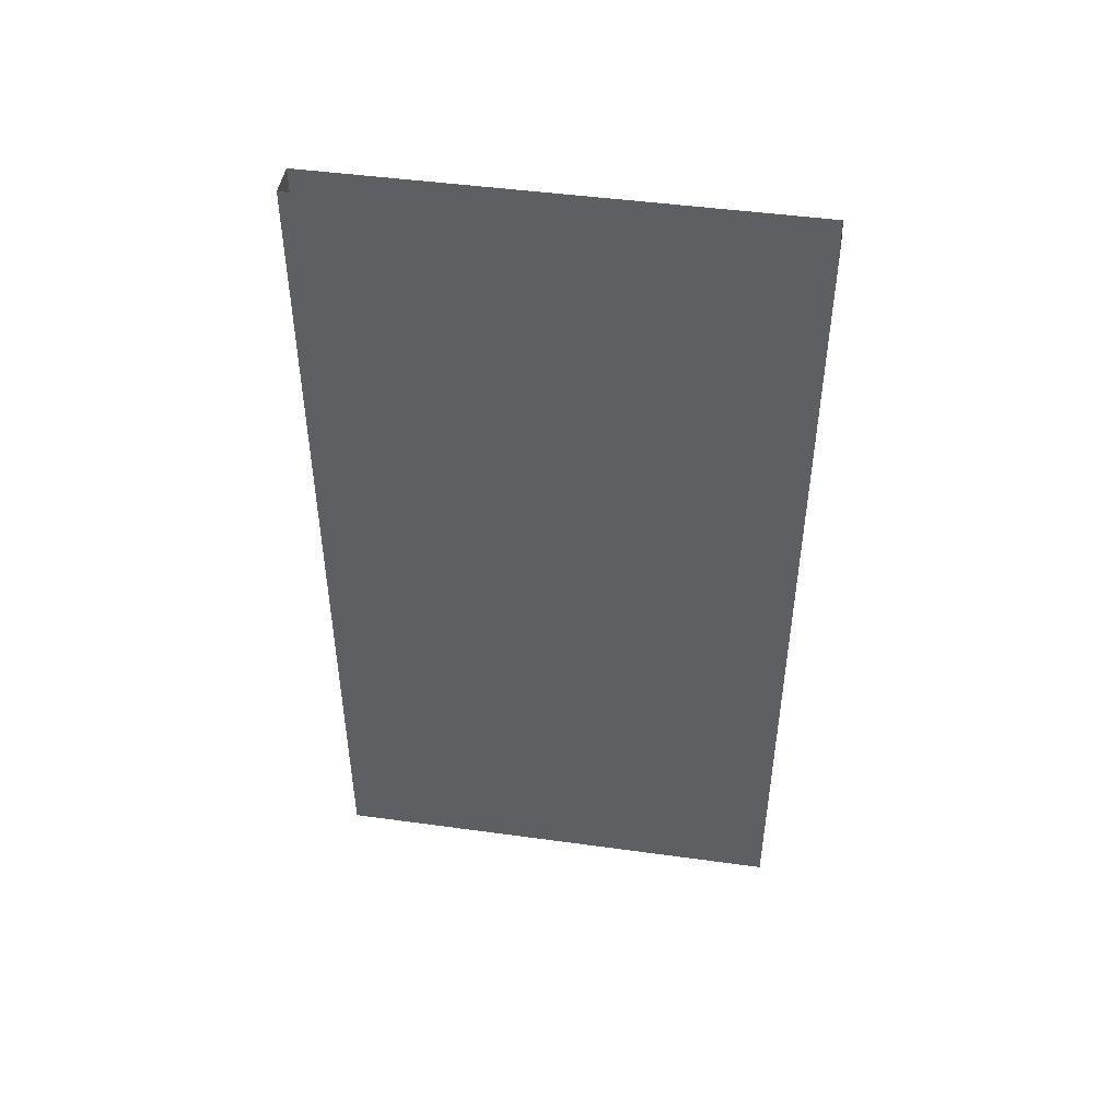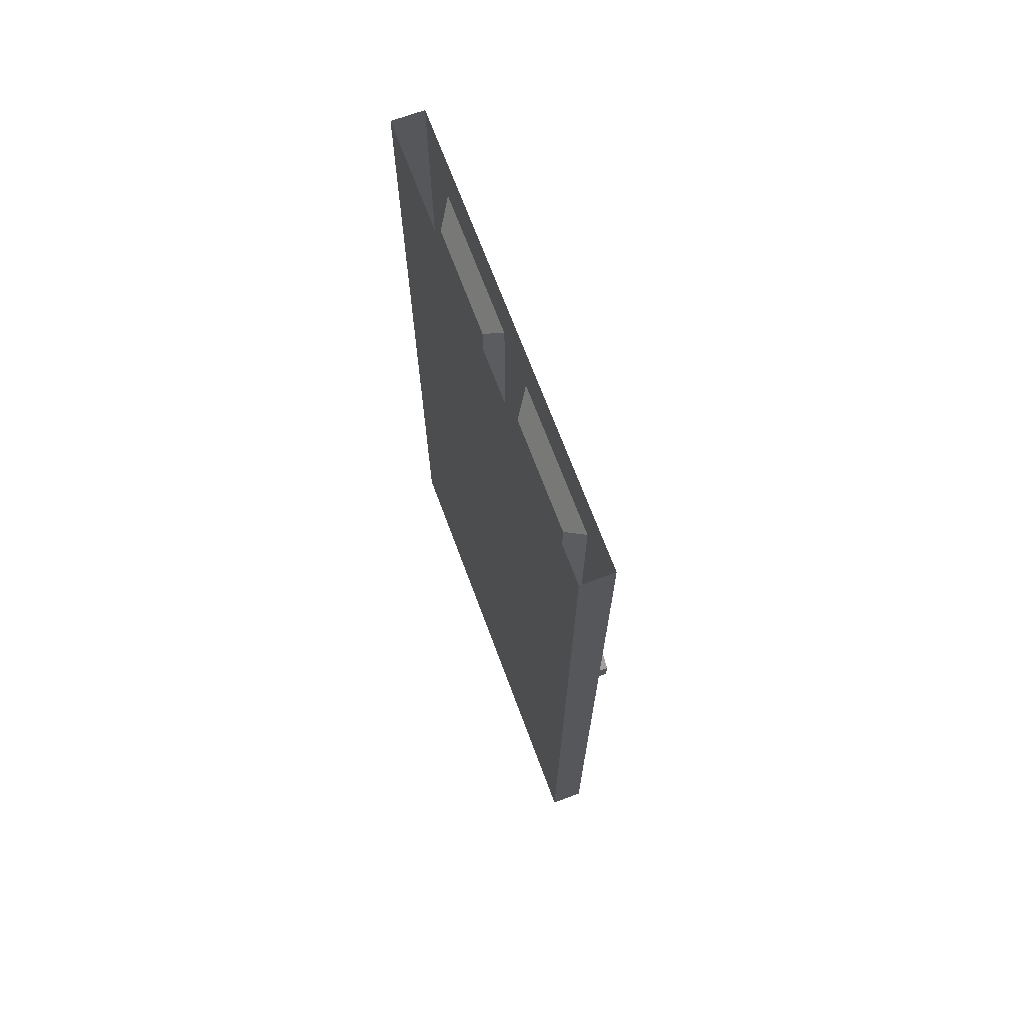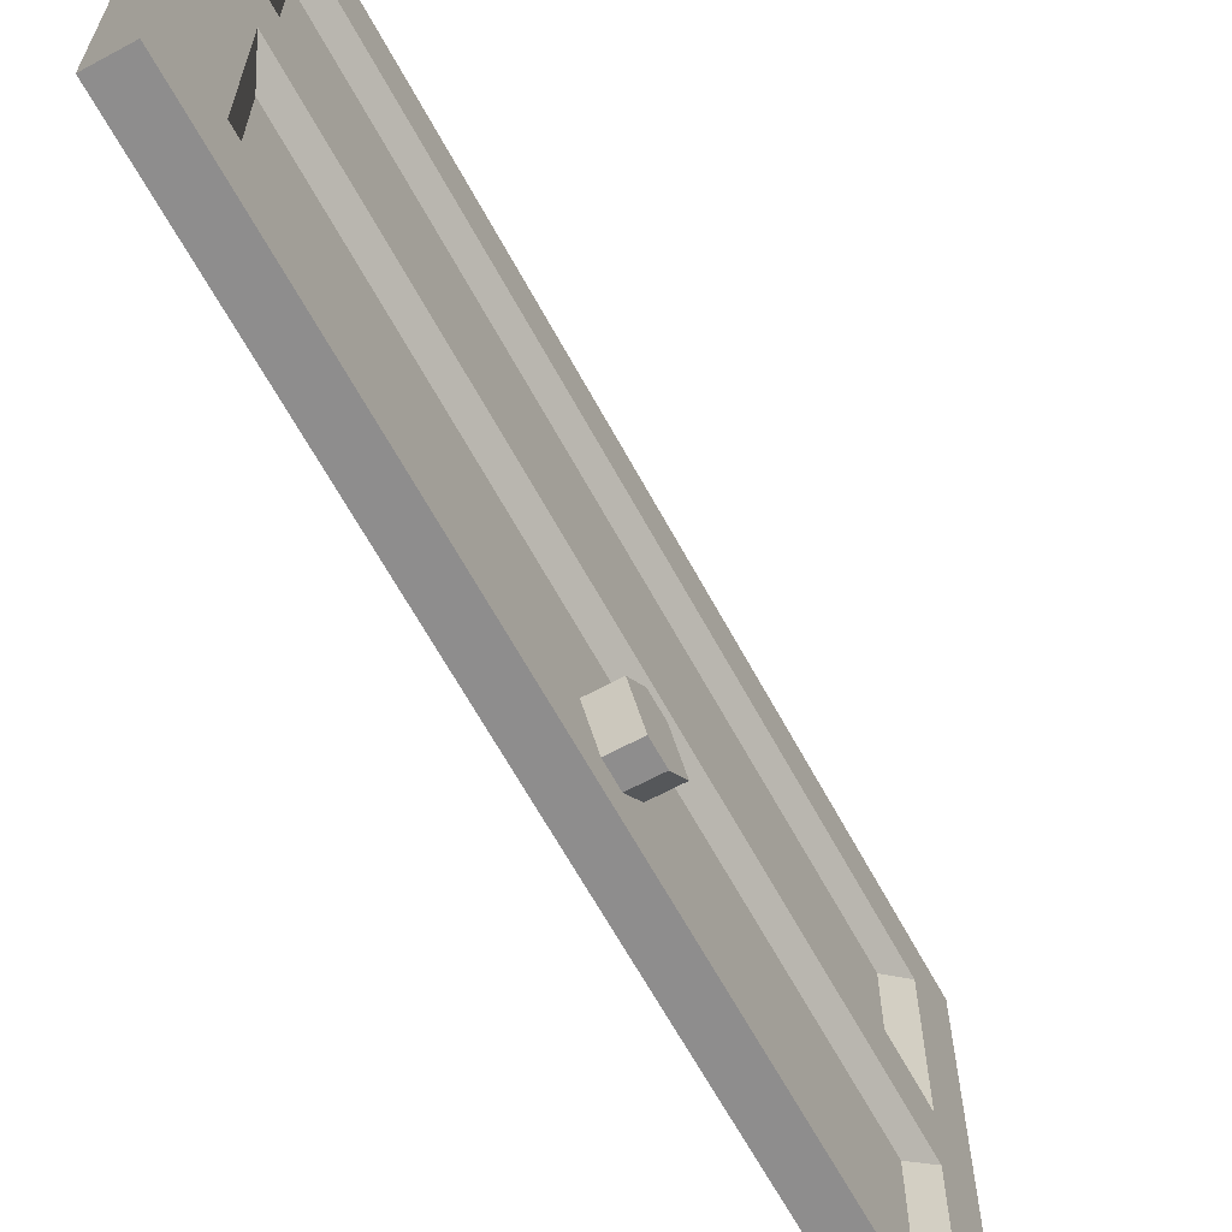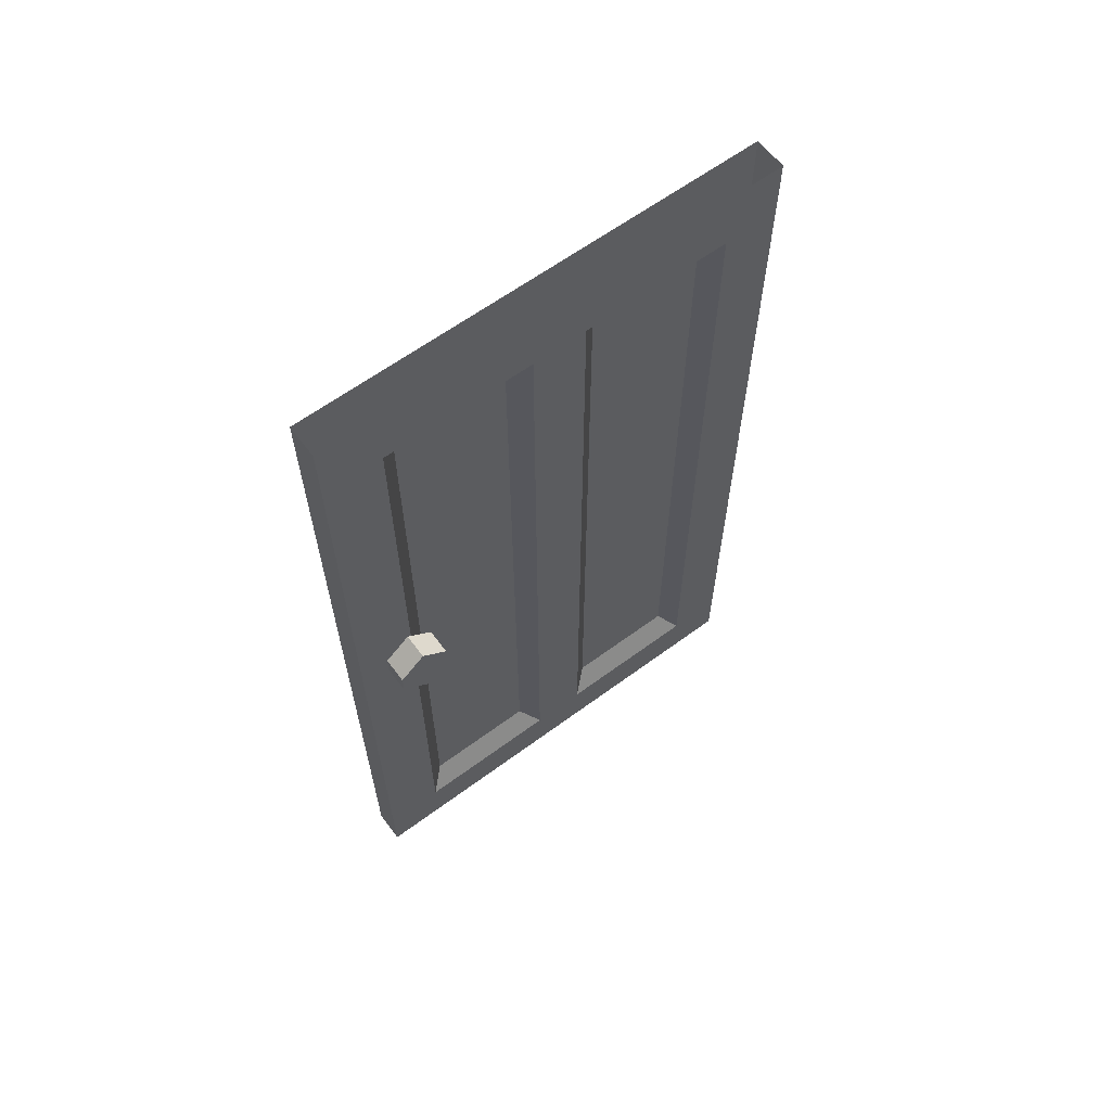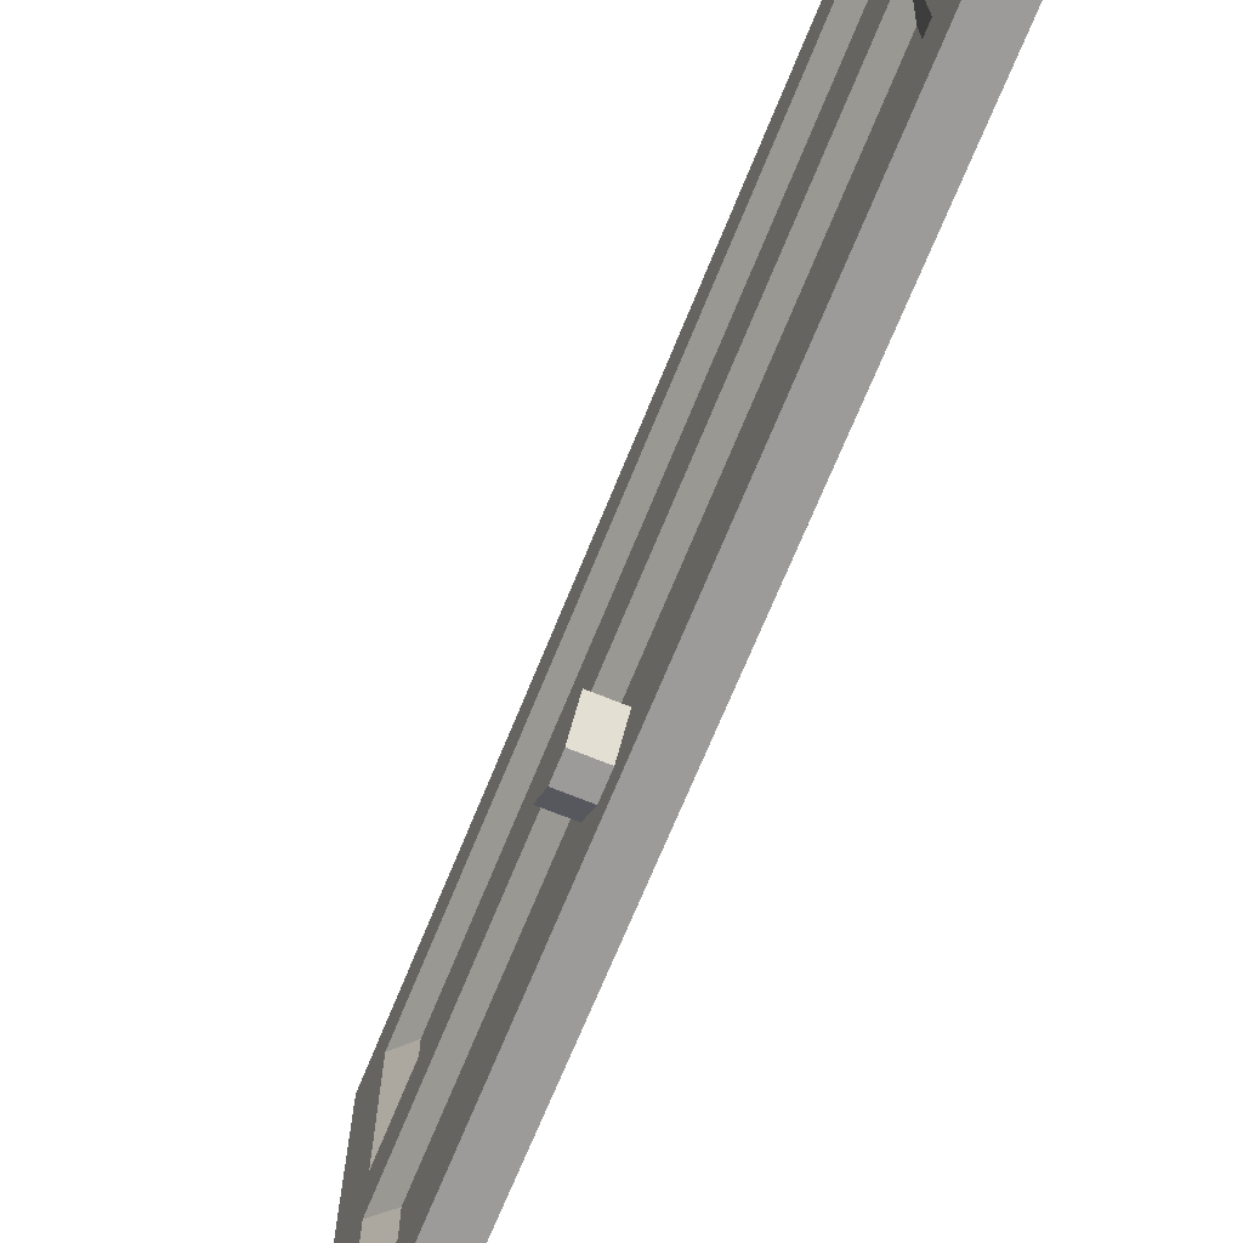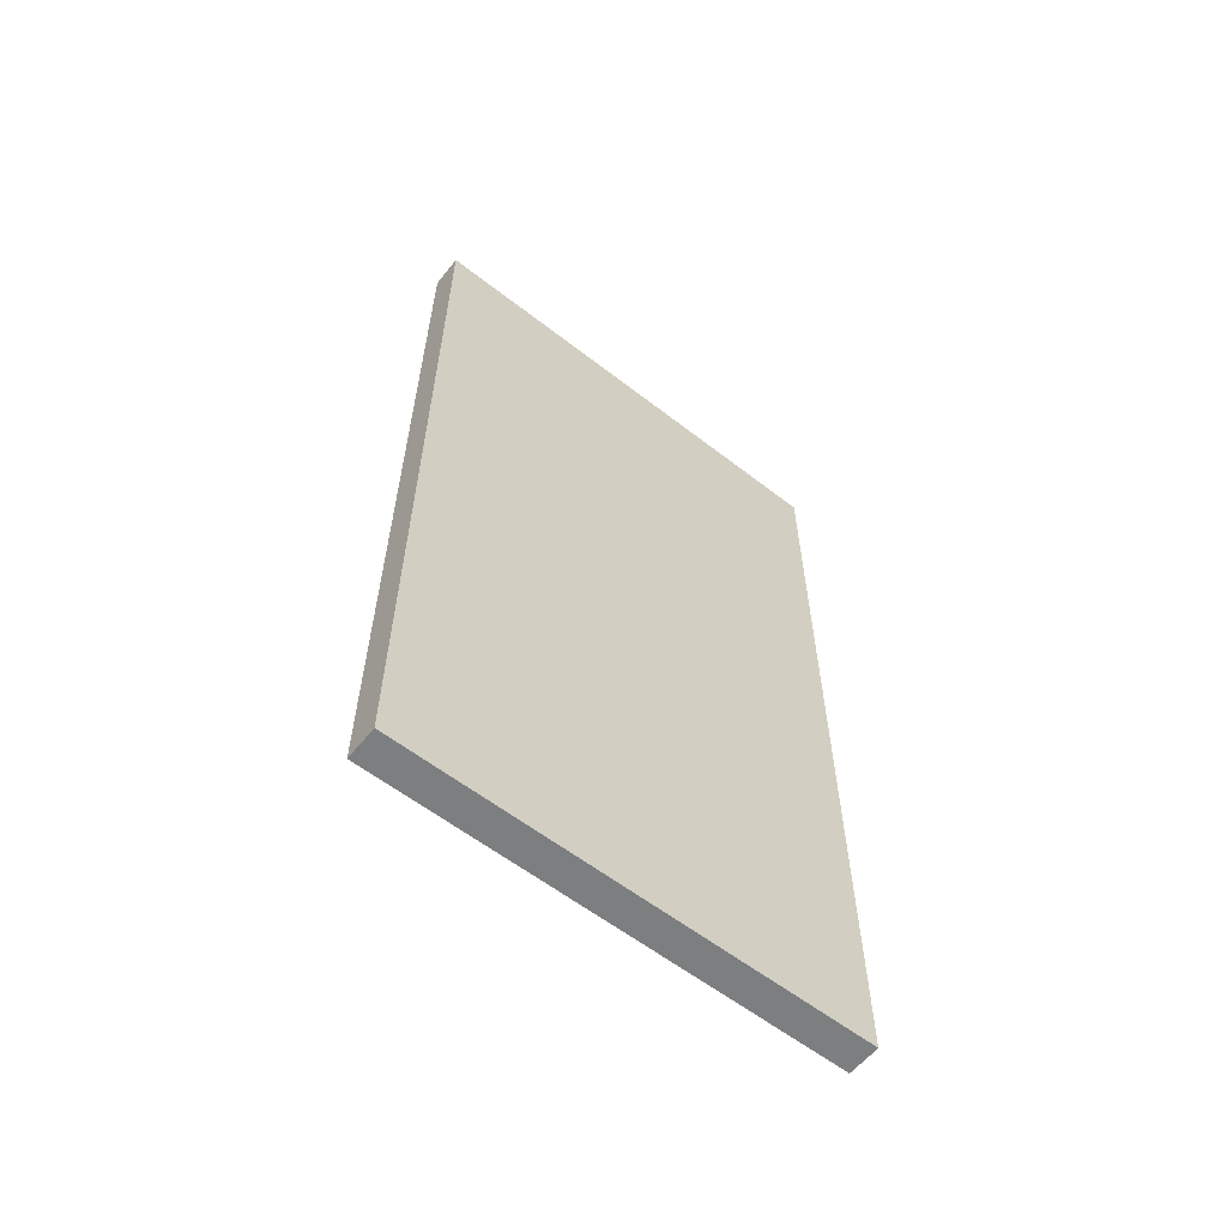
<metadata>
{"format":"obj","ext":"obj","renderer":"f3d","projection":"perspective","resolution":1024,"background":"white","views":[{"elev":46.6,"azim":98.9,"up":"+Y"},{"elev":69.3,"azim":159.6,"up":"+Y"},{"elev":-64.7,"azim":-151.5,"up":"+Z"},{"elev":62.5,"azim":-126.8,"up":"+Y"},{"elev":-69.8,"azim":-22.1,"up":"+Z"},{"elev":-59.3,"azim":51.4,"up":"+Y"}]}
</metadata>
<code>
v -0.4453 -0.8438 -0.3828
v -0.5 -0.8438 -0.3828
v -0.4453 -0.8906 -0.3281
v -0.5 -0.8906 -0.3281
v -0.4453 -0.9375 -0.3281
v -0.5 -0.9375 -0.3281
v -0.4453 -0.9844 -0.3828
v -0.5 -0.9844 -0.3828
v -0.4453 -0.9375 -0.4375
v -0.5 -0.9375 -0.4375
v -0.4453 -0.8906 -0.4375
v -0.5 -0.8906 -0.4375
v -0.4141 -0.1875 -0.3359
v -0.4141 -0.1875 -0.09375
v -0.4453 -0.1328 -0.05469
v -0.4453 -0.1328 -0.375
v -0.4141 -1.703 -0.3359
v -0.4141 -1.703 -0.09375
v -0.4453 -1.758 -0.05469
v -0.4453 -1.836 0
v -0.4453 -0.05469 0
v -0.4453 0 -0.5
v -0.4453 -1.758 -0.375
v -0.4453 -1.875 -0.5
v -0.4453 -1.875 0.5
v -0.4453 -1.758 0.0625
v -0.4453 -0.1328 0.0625
v -0.4453 0 0.5
v -0.4453 -0.1328 0.3828
v -0.375 -1.875 0.5
v -0.375 0 0.5
v -0.375 -1.75 0.3828
v -0.375 -0.125 0.3828
v -0.375 -0.125 0.0625
v -0.375 -0.04688 0
v -0.375 0 -0.5
v -0.375 -0.125 -0.375
v -0.375 -1.875 -0.5
v -0.4453 -1.758 0.3828
v -0.4141 -0.1875 0.3438
v -0.4141 -1.703 0.3438
v -0.4141 -1.703 0.1016
v -0.4141 -0.1875 0.1016
v -0.375 -0.125 -0.05469
v -0.375 -0.1797 -0.09375
v -0.375 -0.1797 -0.3359
v -0.375 -1.75 -0.375
v -0.375 -1.828 0
v -0.375 -1.75 -0.05469
v -0.375 -1.695 -0.3359
v -0.375 -1.695 -0.09375
v -0.375 -1.75 0.0625
v -0.375 -1.695 0.1016
v -0.375 -1.695 0.3438
v -0.375 -0.1797 0.3438
v -0.375 -0.1797 0.1016
f 1 2 3
f 3 2 4
f 3 4 5
f 5 4 6
f 5 6 7
f 7 6 8
f 7 8 9
f 9 8 10
f 9 10 11
f 11 10 12
f 11 12 1
f 1 12 2
f 2 12 4
f 4 12 6
f 6 12 8
f 8 12 10
f 13 14 15
f 13 15 16
f 13 16 17
f 13 17 18
f 13 18 14
f 14 18 19
f 14 19 15
f 15 19 20
f 15 20 21
f 15 21 16
f 16 21 22
f 16 22 23
f 16 23 17
f 17 23 18
f 18 23 19
f 19 23 20
f 20 23 24
f 20 24 25
f 20 25 26
f 20 26 21
f 21 26 27
f 21 27 28
f 21 28 22
f 28 27 29
f 28 29 25
f 28 25 30
f 28 30 31
f 31 30 32
f 31 32 33
f 31 33 34
f 31 34 35
f 31 35 36
f 36 35 37
f 36 37 38
f 36 38 24
f 36 24 22
f 22 24 23
f 39 26 25
f 39 25 29
f 39 29 40
f 39 40 41
f 39 41 26
f 26 41 42
f 26 42 27
f 27 42 43
f 27 43 29
f 29 43 40
f 40 43 41
f 41 43 42
f 37 44 45
f 37 45 46
f 37 46 47
f 37 47 38
f 38 47 48
f 38 48 30
f 38 30 24
f 24 30 25
f 49 47 50
f 49 50 51
f 49 51 44
f 49 44 35
f 49 35 48
f 49 48 47
f 47 46 50
f 50 46 45
f 50 45 51
f 51 45 44
f 37 35 44
f 30 48 52
f 30 52 32
f 32 52 53
f 32 53 54
f 32 54 33
f 33 54 55
f 33 55 34
f 34 55 56
f 34 56 52
f 34 52 48
f 34 48 35
f 52 56 53
f 53 56 55
f 53 55 54

</code>
